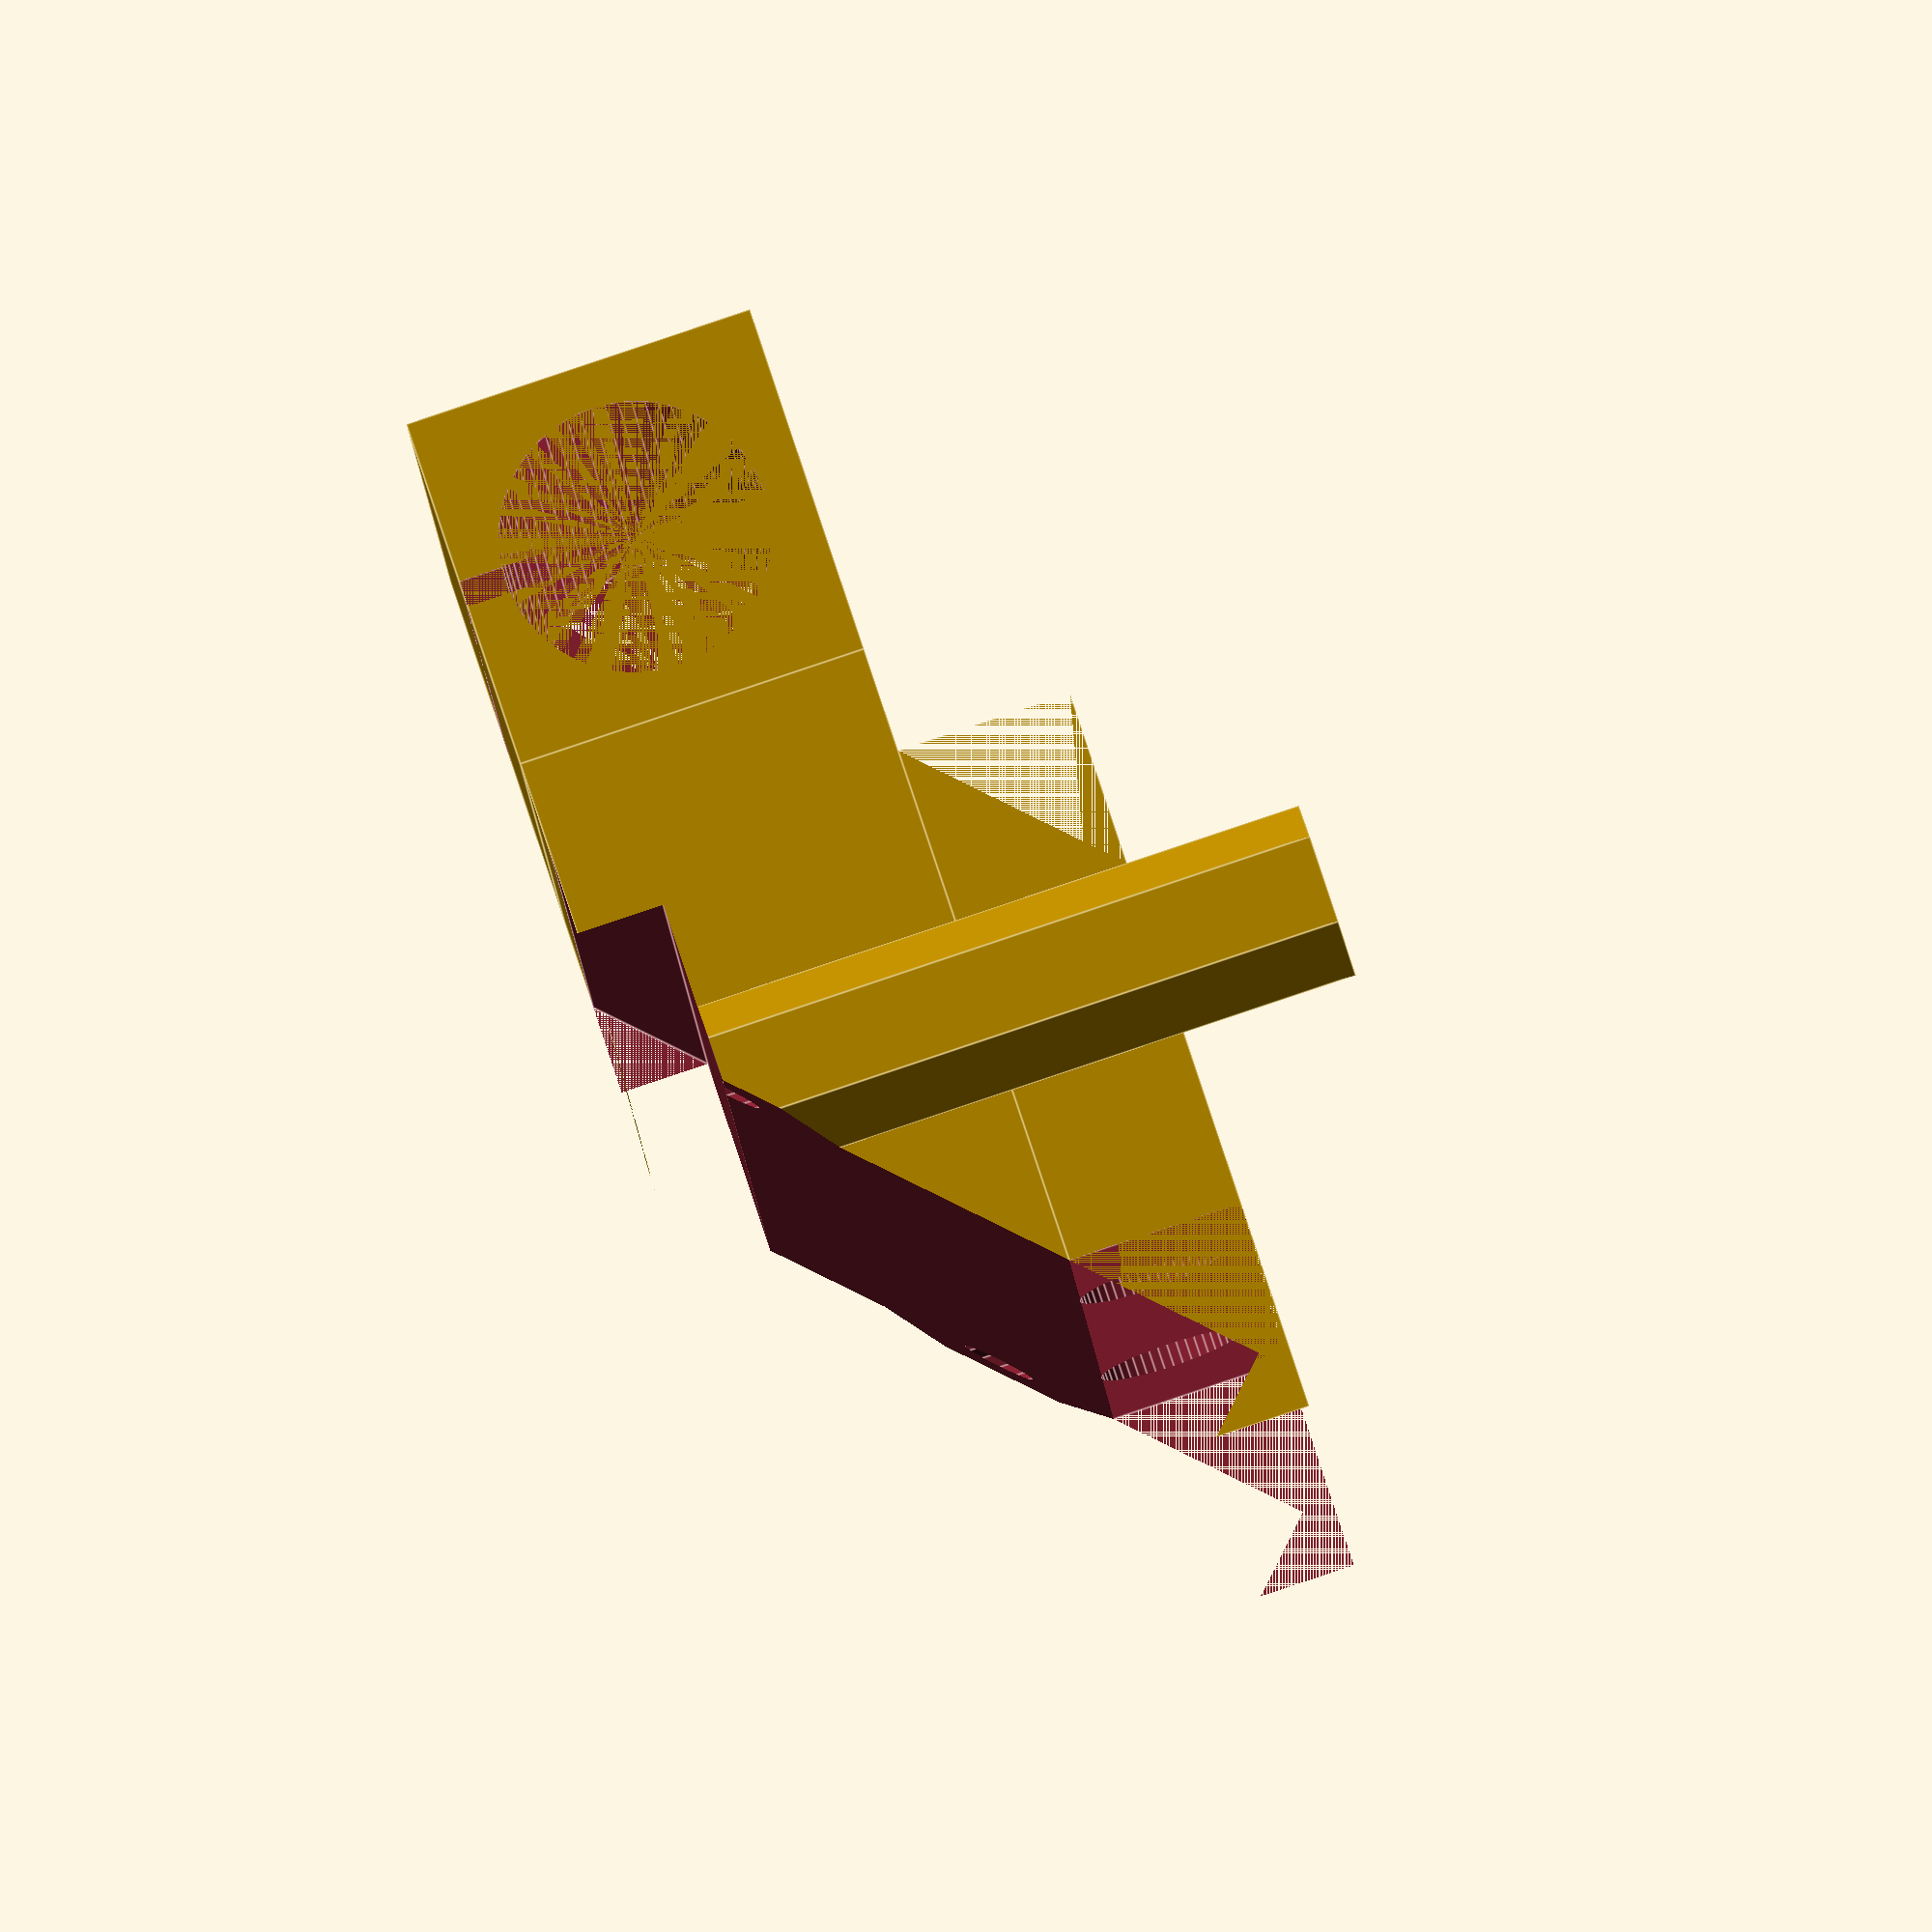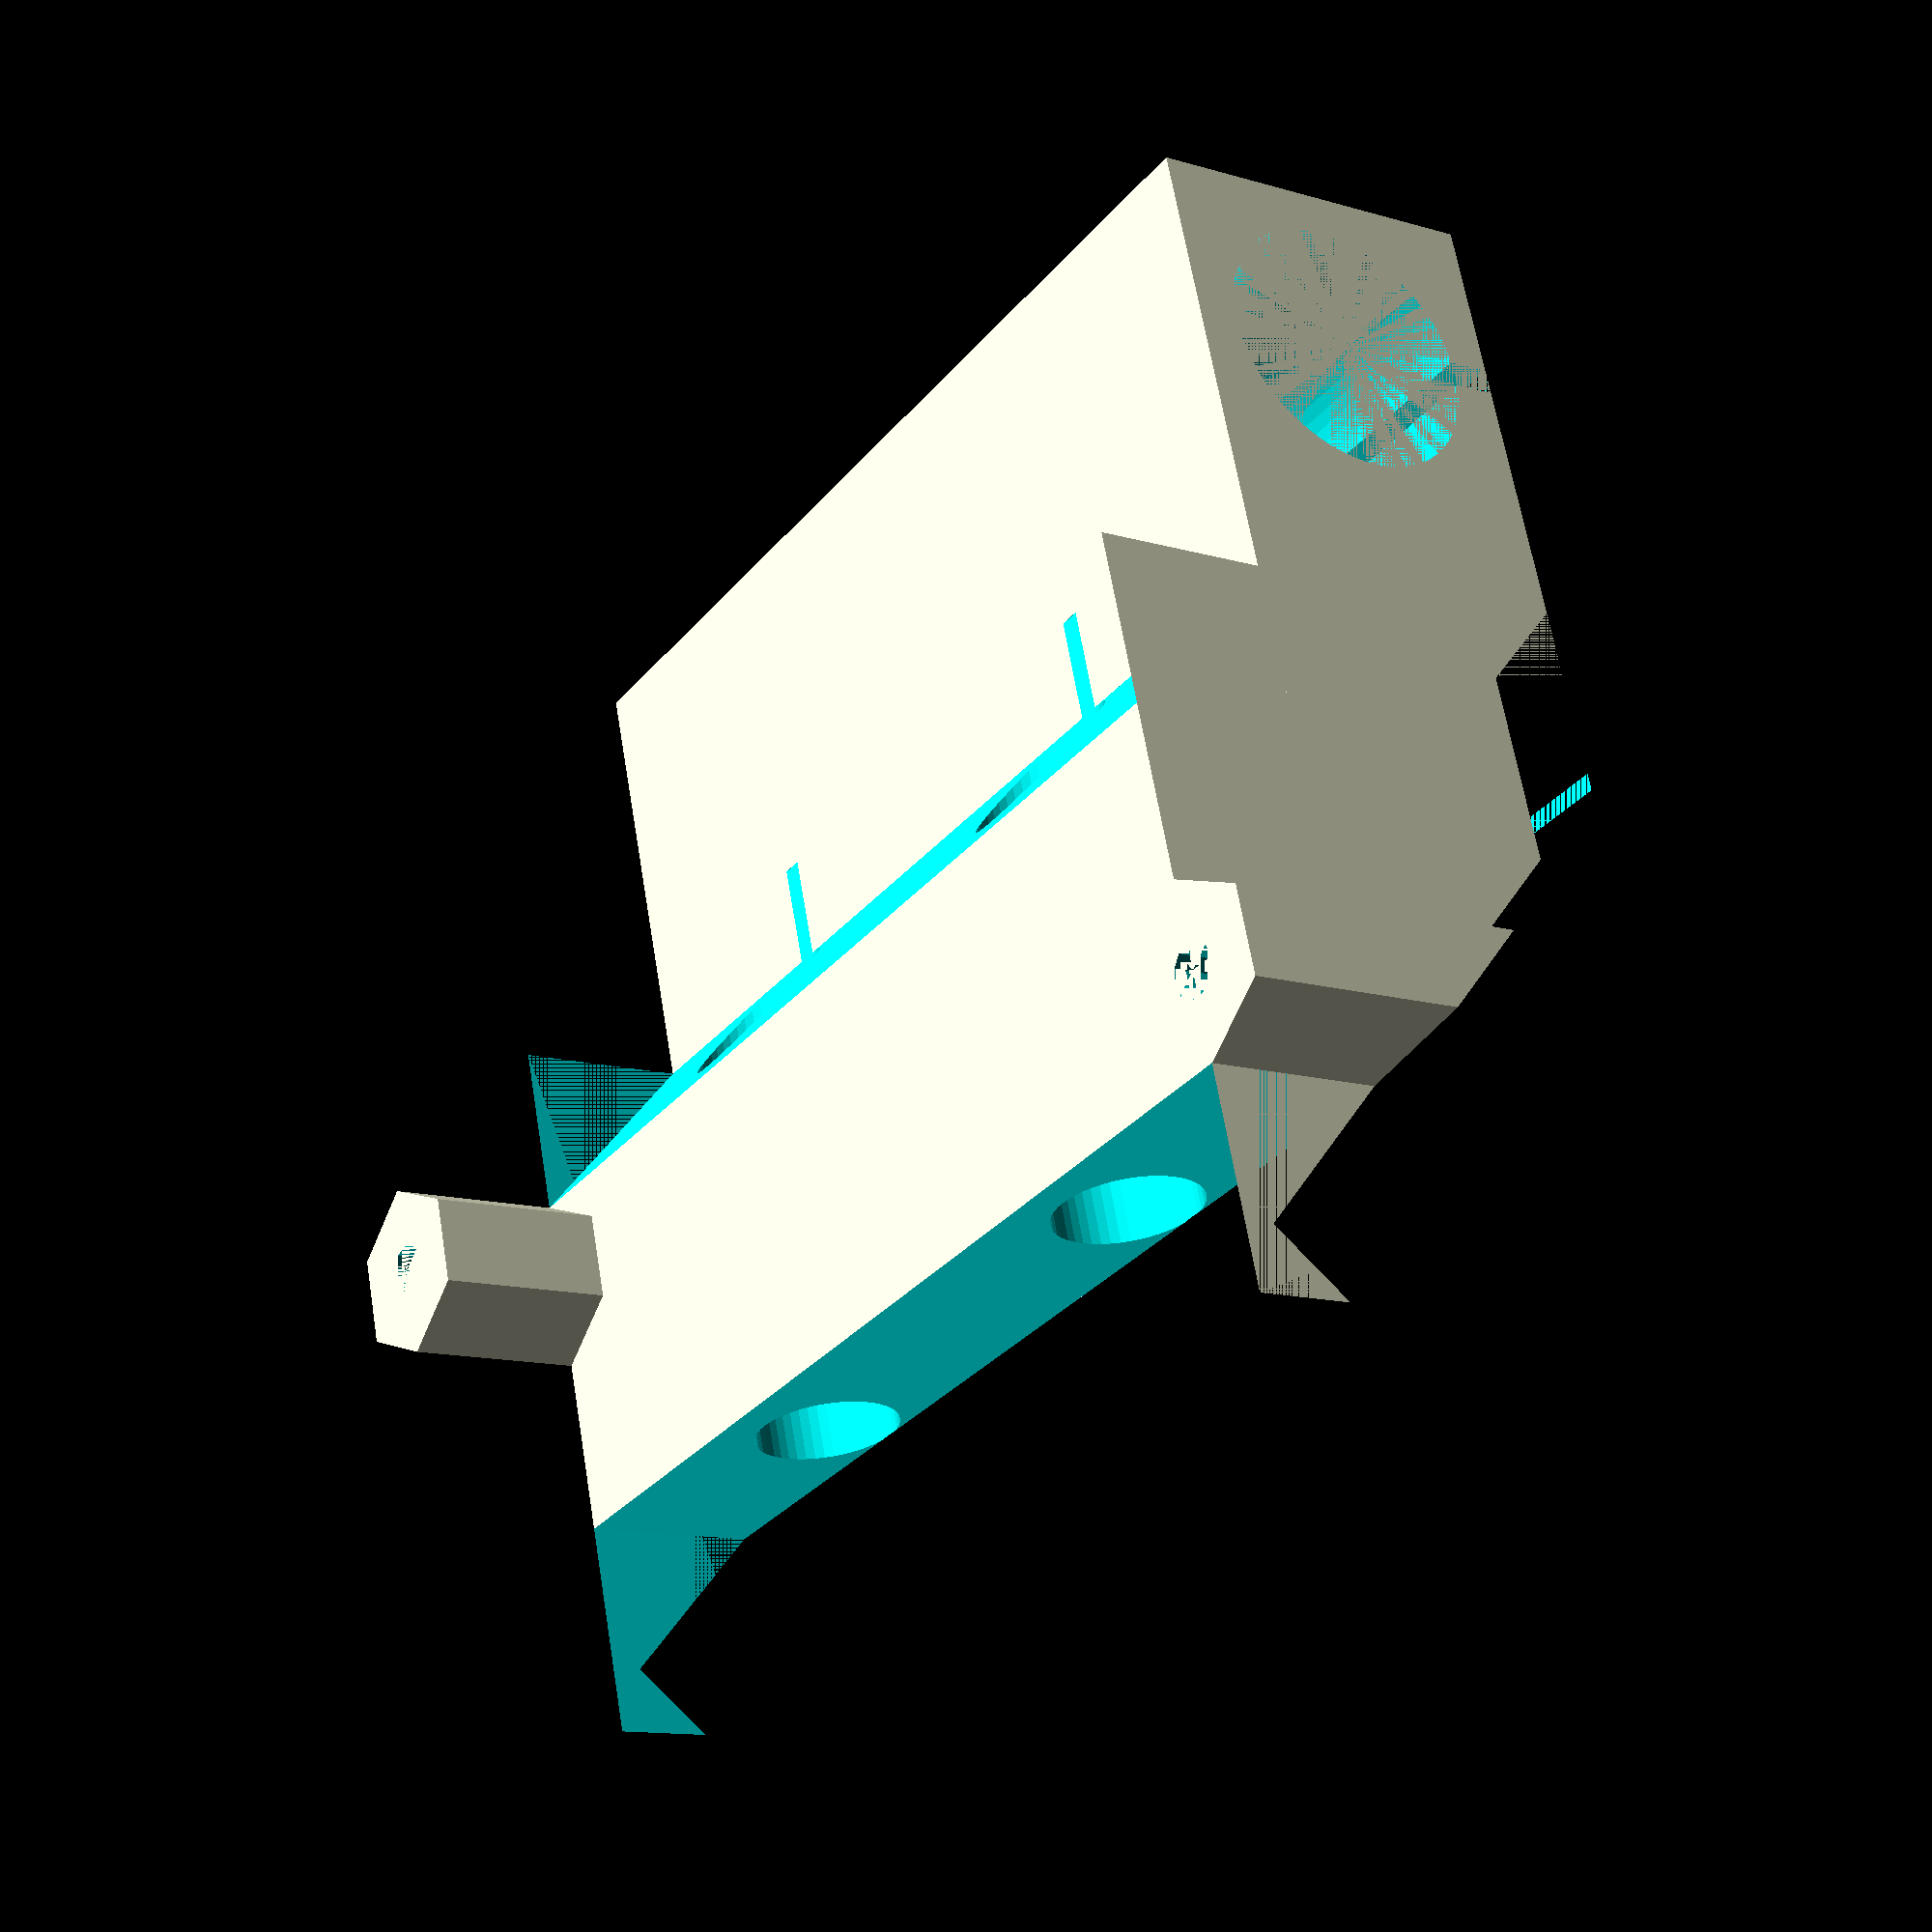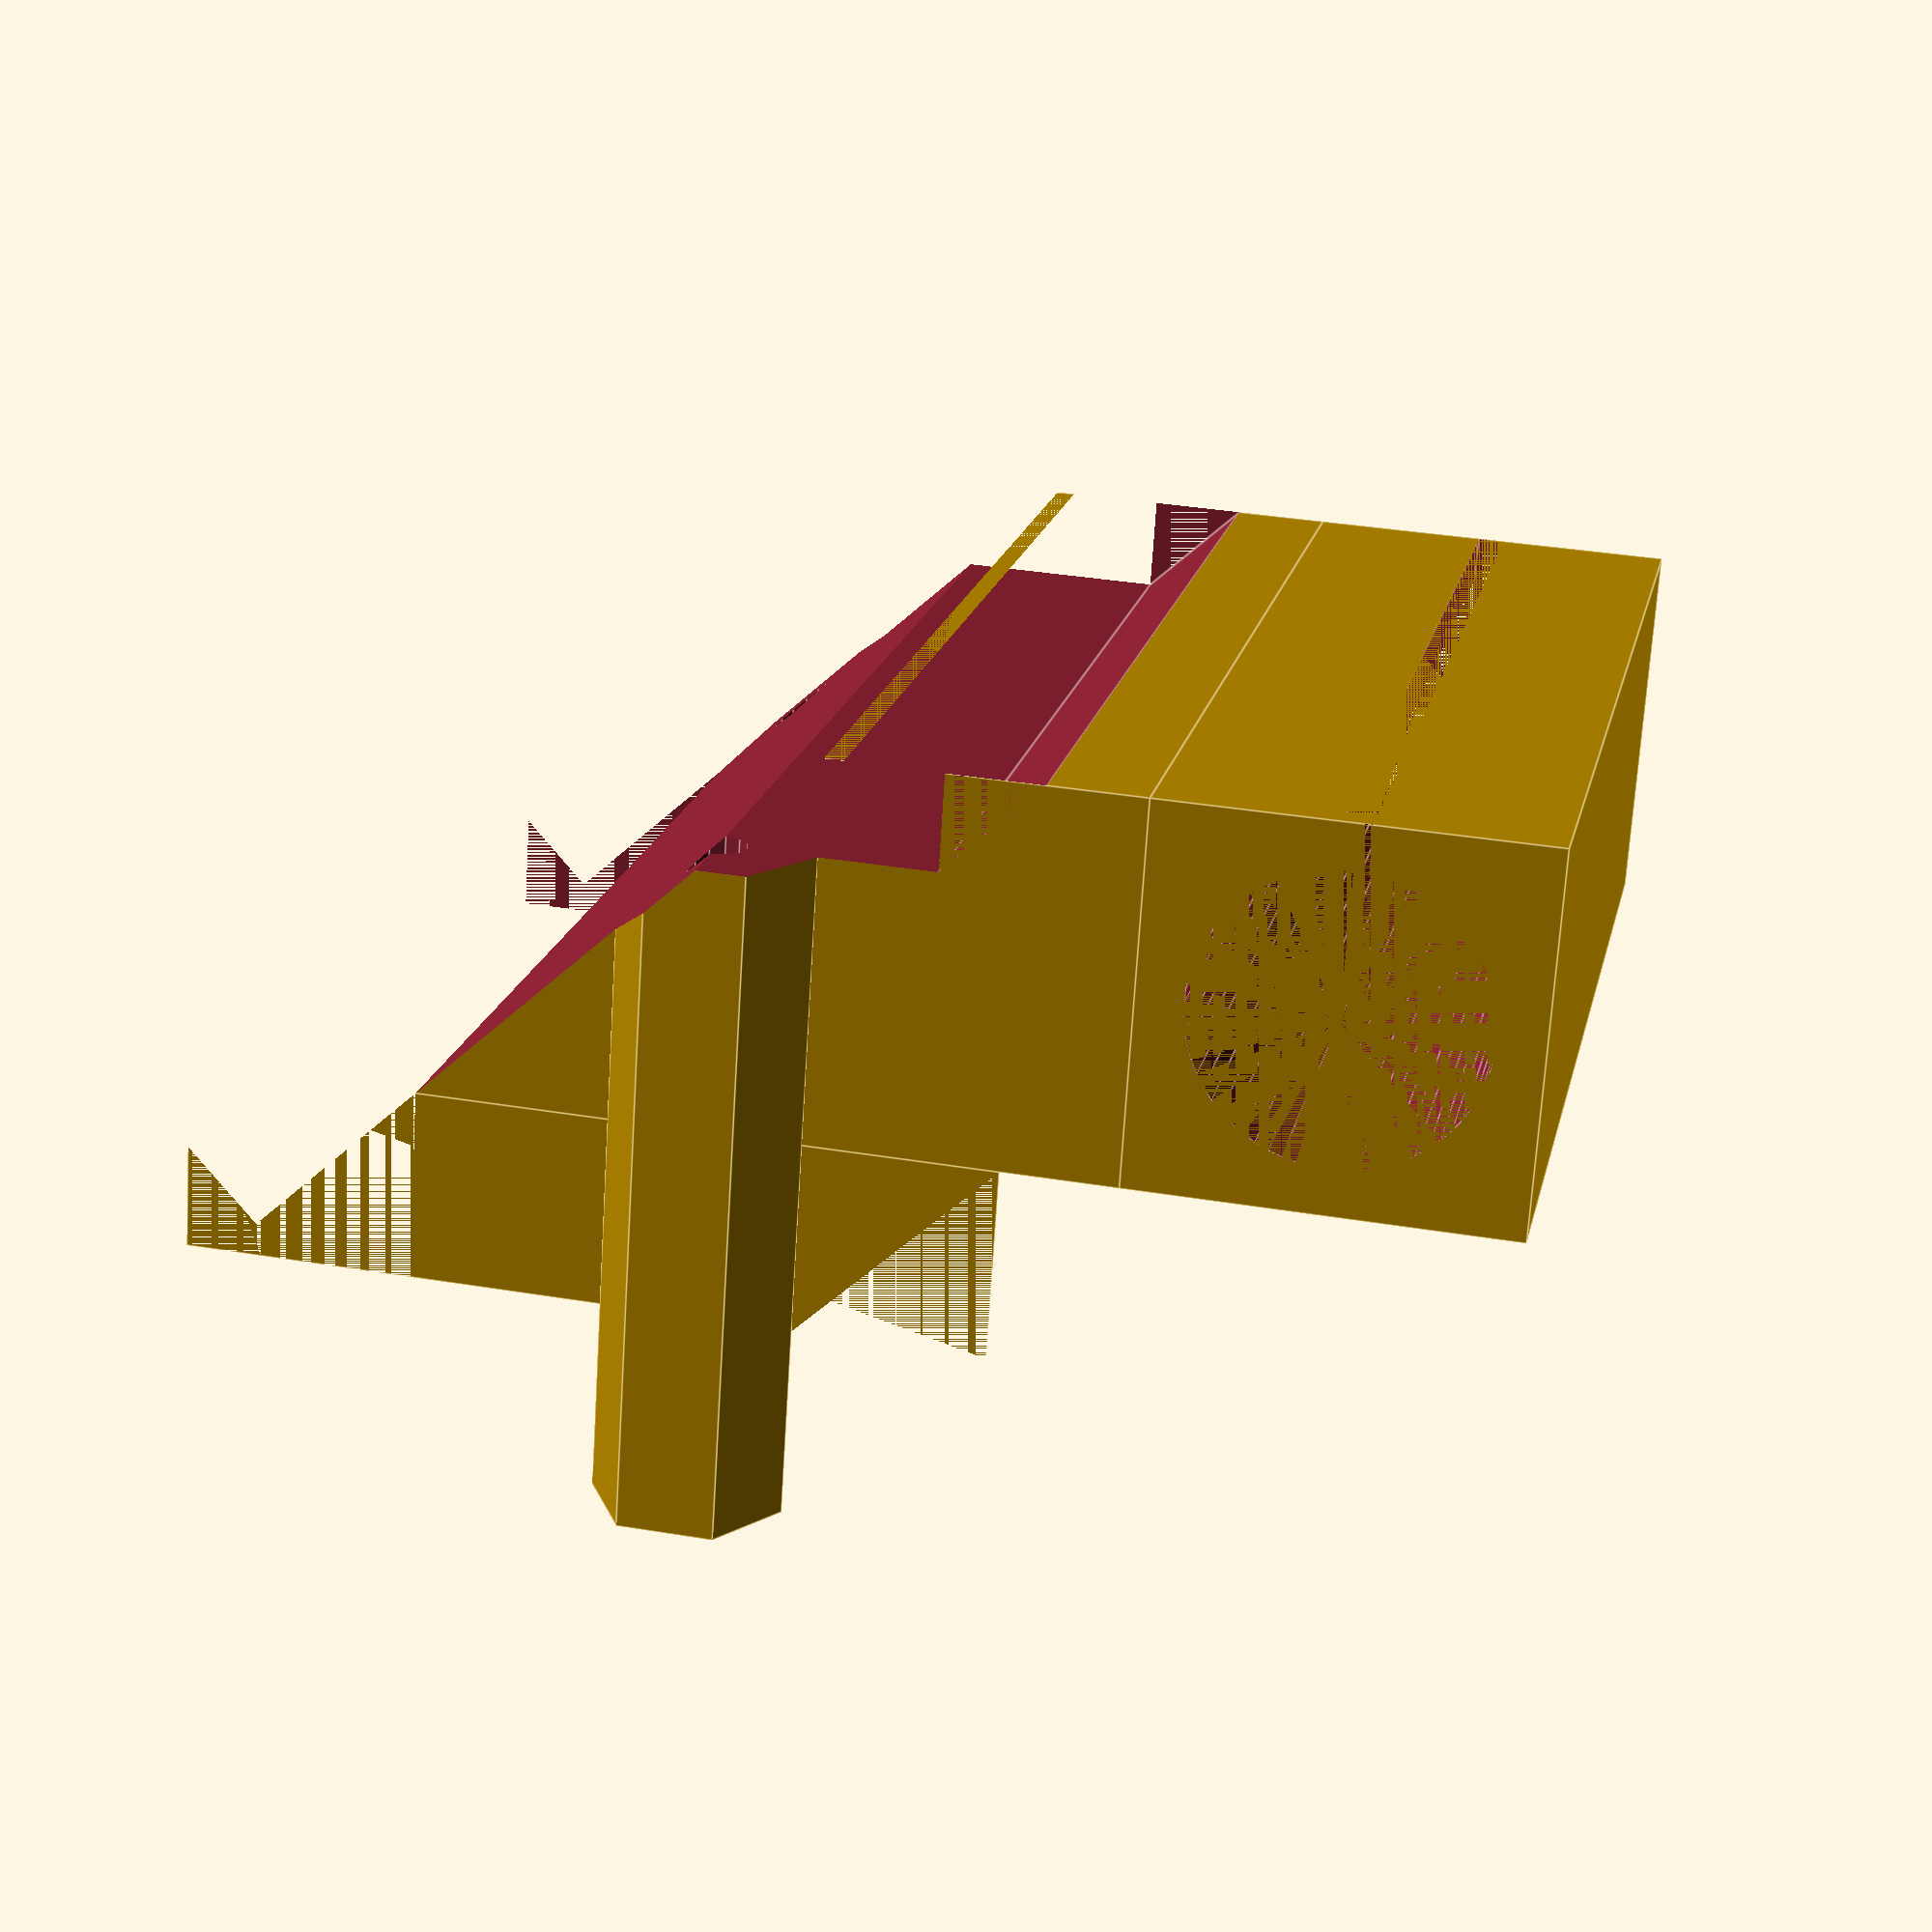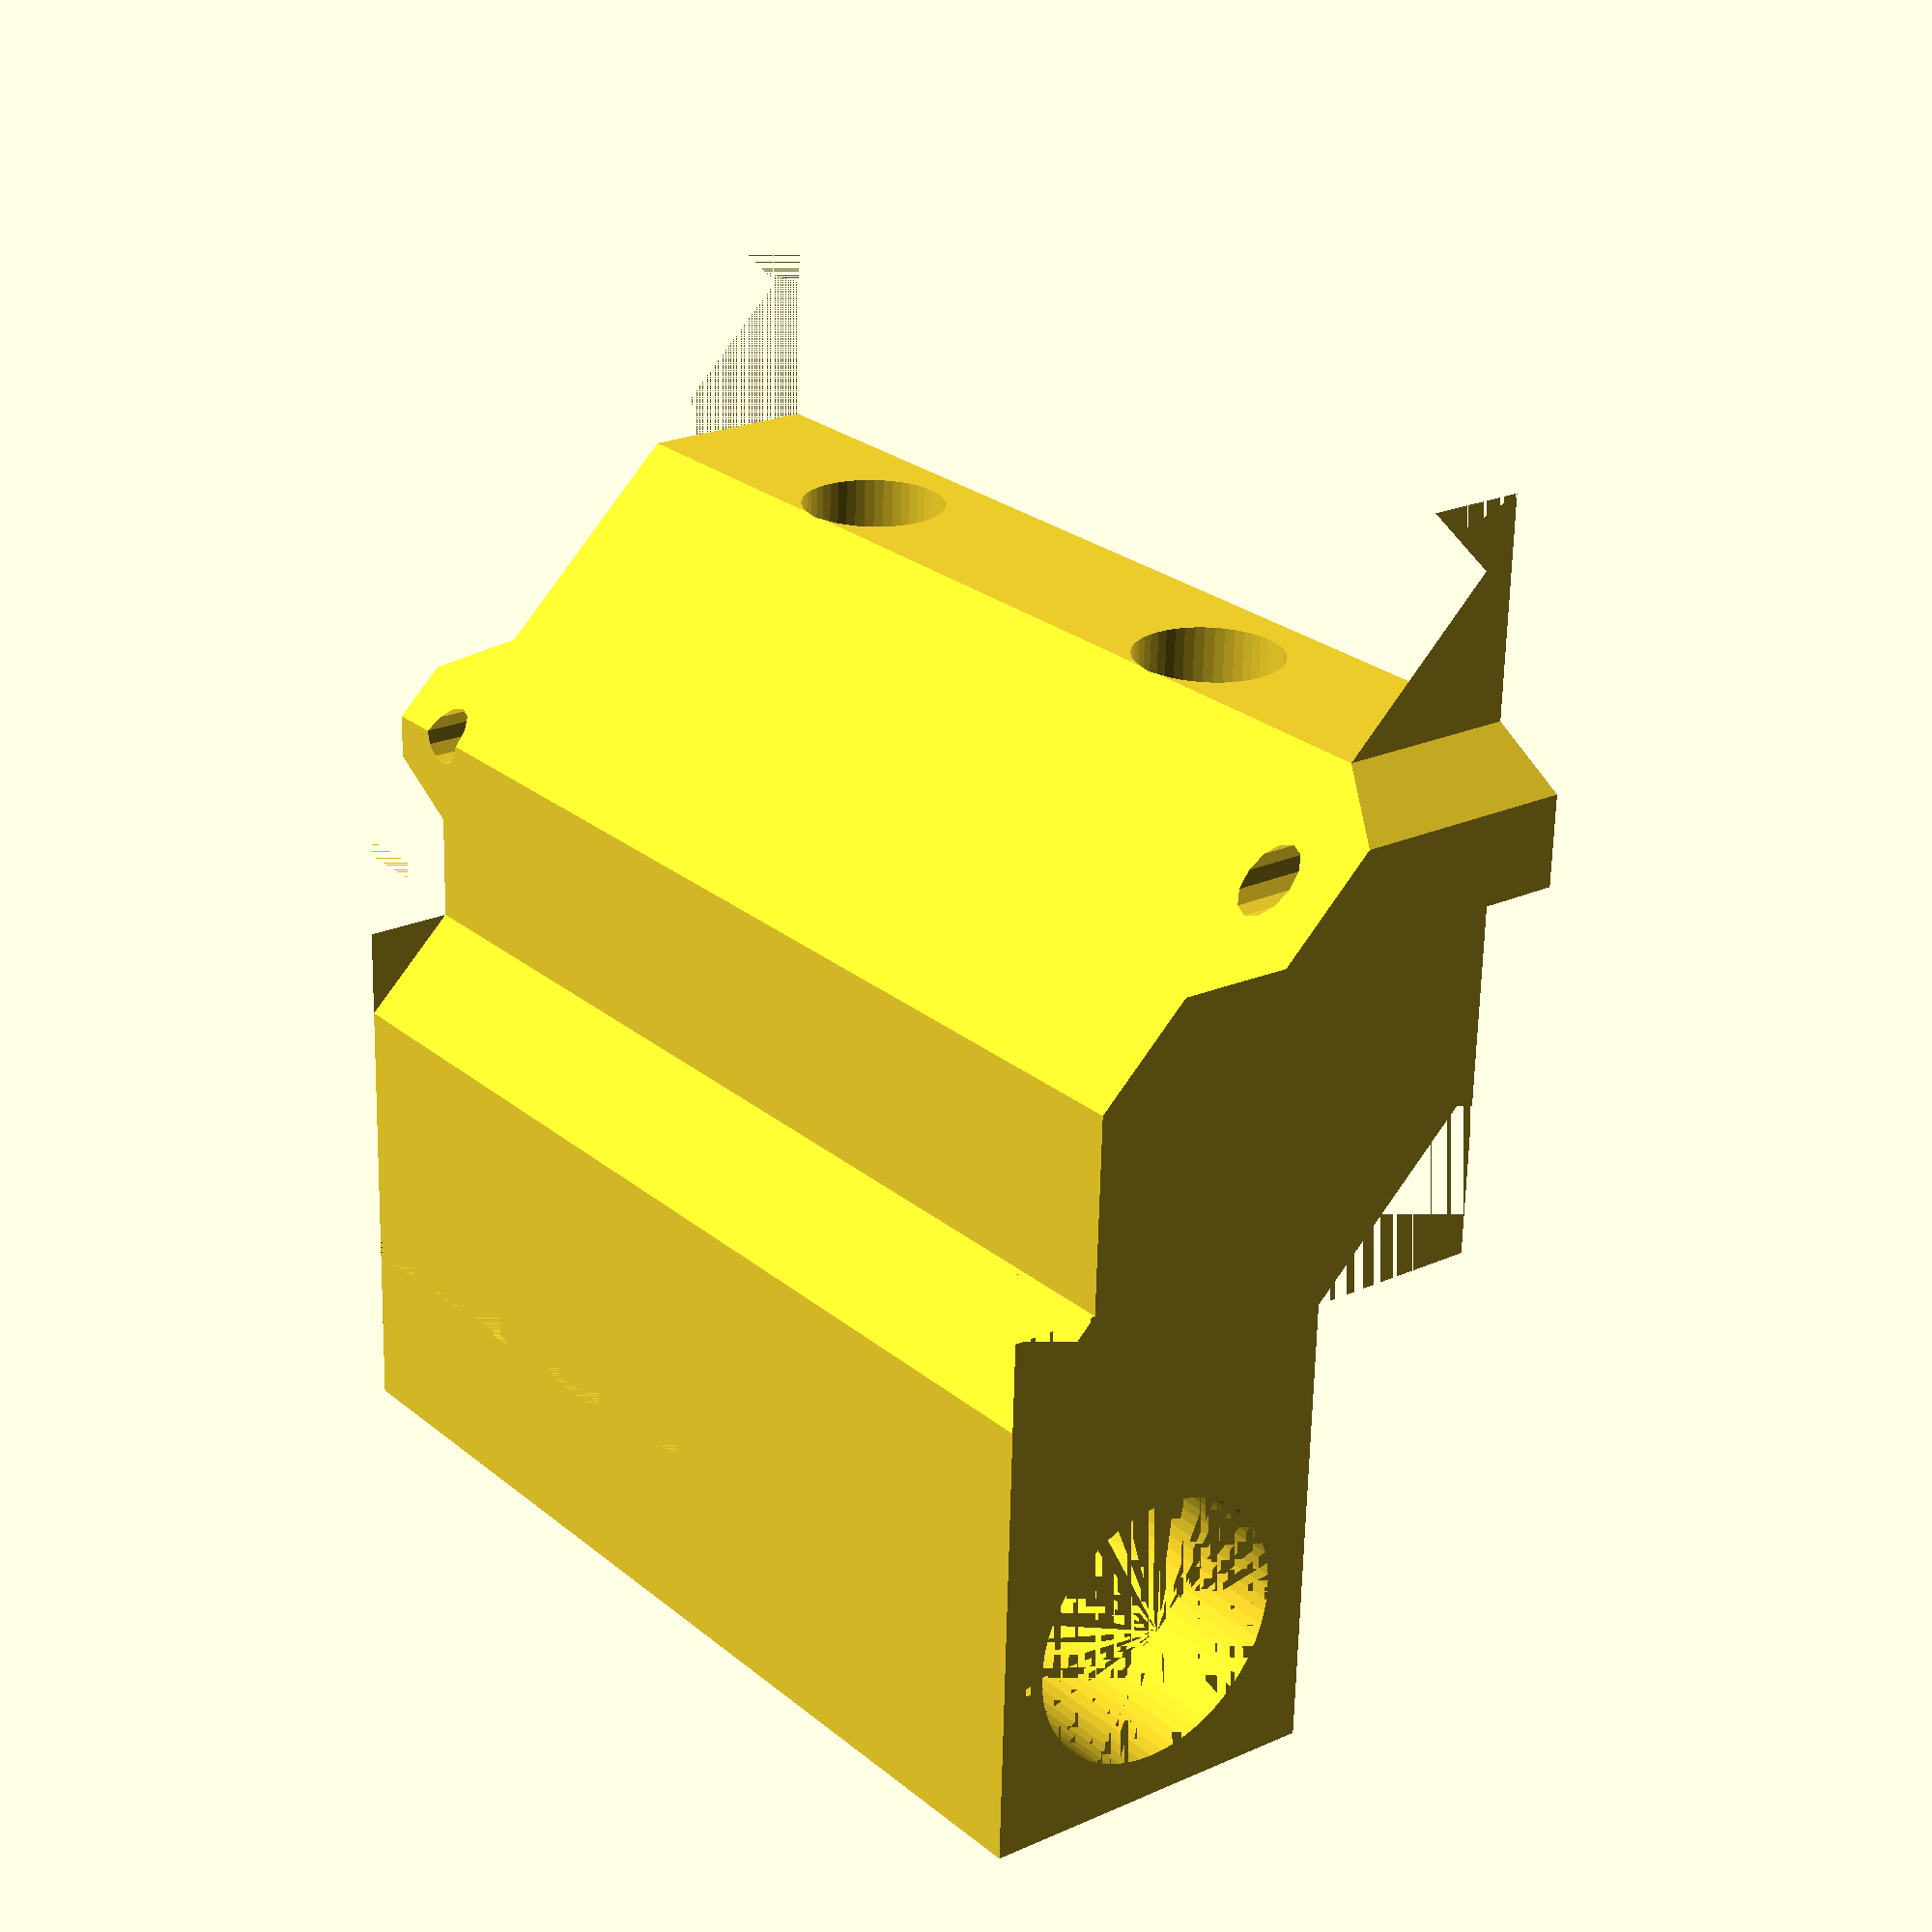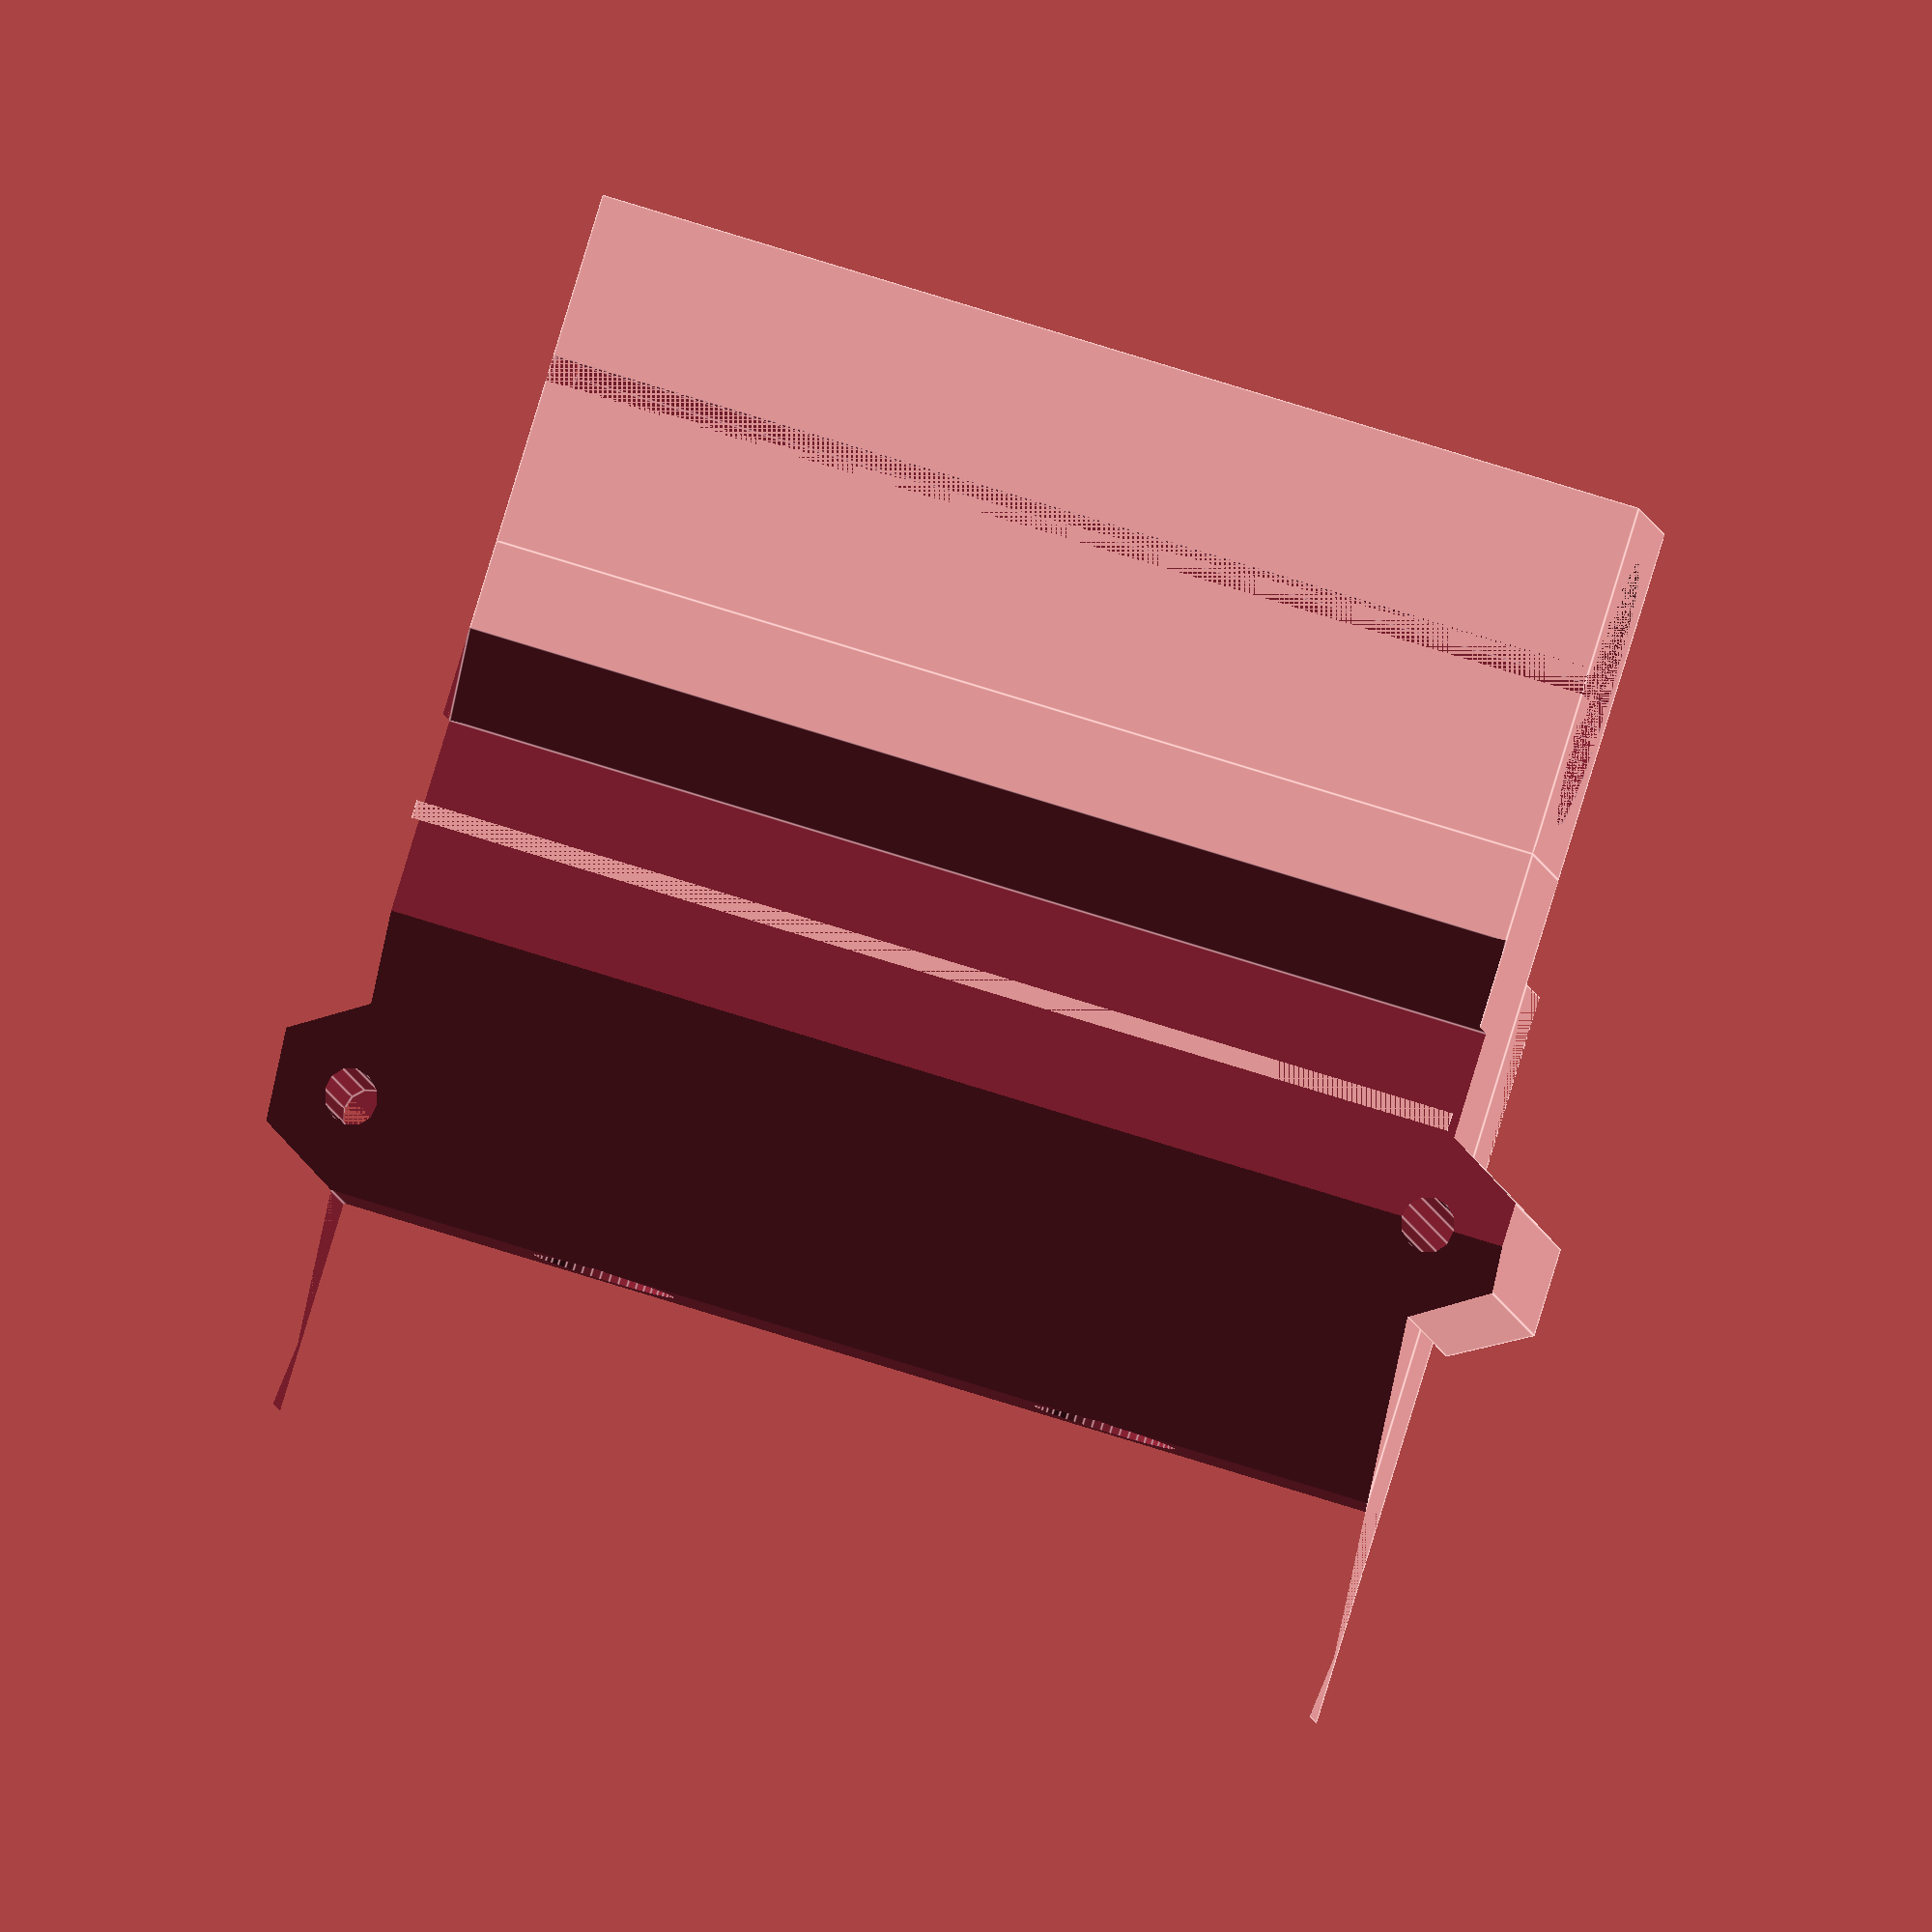
<openscad>

difference()
{
    union()
    {
        translate([-20,0,0])
            cube([20,60,20]);
        
        cube([42,60,20]);
        
        translate([6,0,20])
            cube([42,60,10]);
        
        translate([21+10,60/2+30,0])
            cylinder(d=10,h=20+10,$fn=6);
        
        translate([21,60/2-30,0])
            cylinder(d=10,h=20+10+10,$fn=6);
    }
    union()
    {
        translate([-10-1.5/2,0,0])
            cube([1.5,60,5]);
        
        translate([5,0,0])
            rotate([0,45,0])
                cube([5*sqrt(2),60,5*sqrt(2)]);
        
        translate([10,-10,0])
            cube([12,80,5]);
        
        translate([36,0,0])
            cube([20,60,50]);
        
        translate([6,0,20])
            rotate([0,45+270,0])
                cube([10*sqrt(2),60,10*sqrt(2)]);
        
        translate([21-5,-10,0])
            rotate([0,45,0])
                cube([40,80,40]);
        
        translate([-10,0,10])
            rotate([270,0,0])
                cylinder(d=15.15,h=60,$fn=64);
        
        translate([0,60/2-29/2,20+4])
            rotate([0,90,0])
                cylinder(d=8.1,h=50,$fn=48);
        translate([0,60/2+29/2,20+4])
            rotate([0,90,0])
                cylinder(d=8.1,h=50,$fn=48);
        
        translate([21+10,60/2+30,0])
            cylinder(d=3,h=20+10,$fn=12);
        
        translate([21,60/2-30,0])
            cylinder(d=3,h=20+10+10,$fn=12);
        
        //translate([21-5,-10,0])
          //  cube([10,60+20,10]);
        
    }
}
</openscad>
<views>
elev=91.4 azim=7.4 roll=288.5 proj=o view=edges
elev=192.6 azim=253.3 roll=124.7 proj=p view=wireframe
elev=251.1 azim=168.1 roll=3.6 proj=p view=edges
elev=337.5 azim=267.8 roll=232.3 proj=p view=solid
elev=184.2 azim=252.9 roll=355.9 proj=o view=edges
</views>
